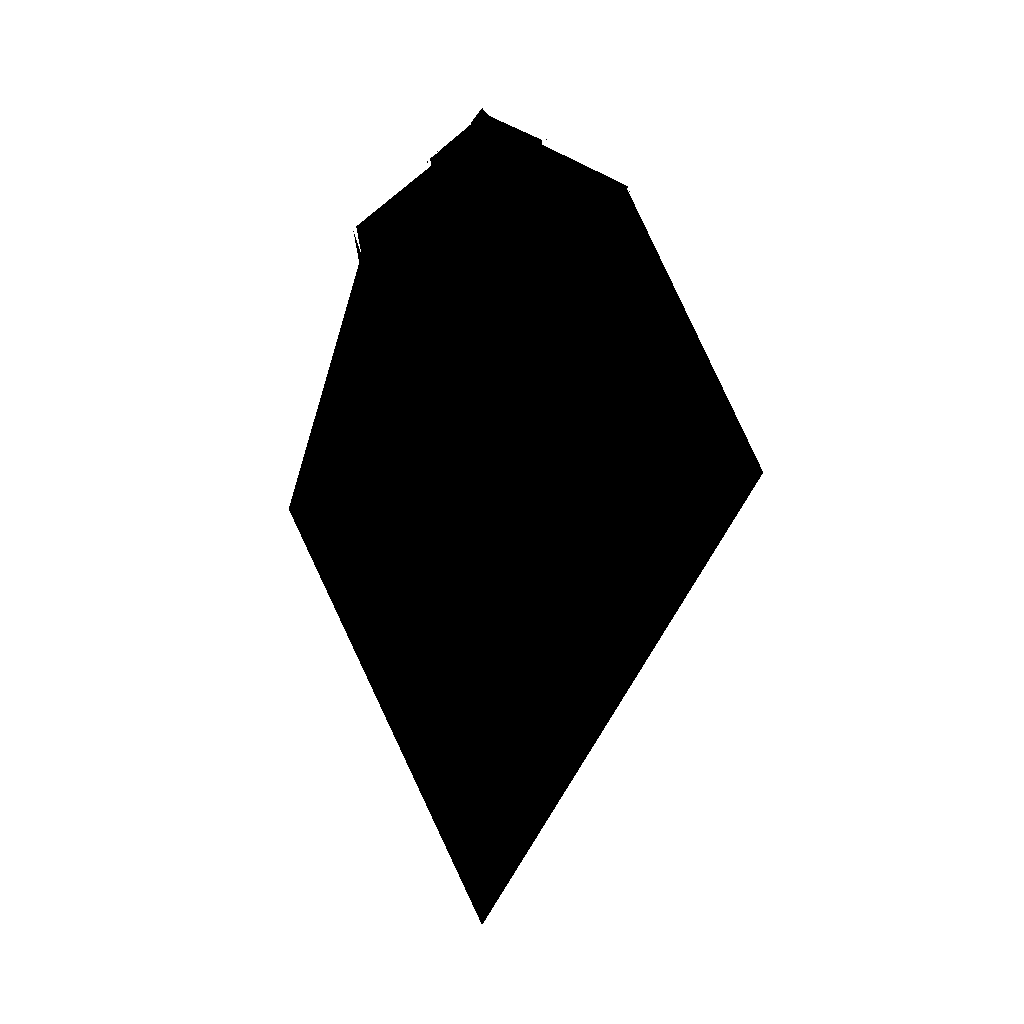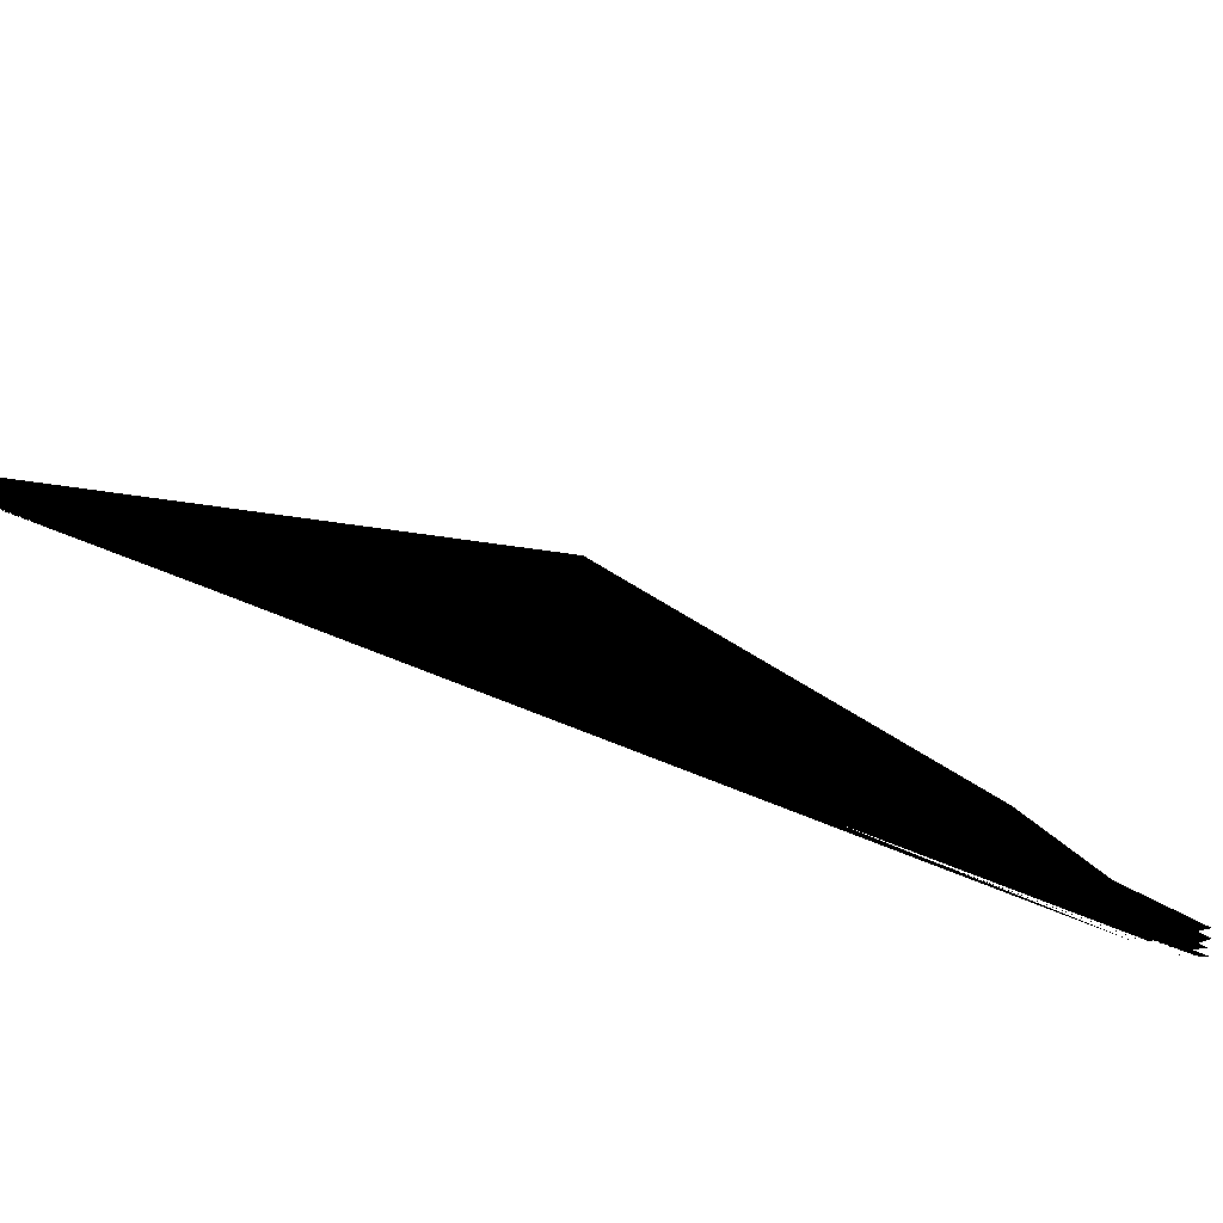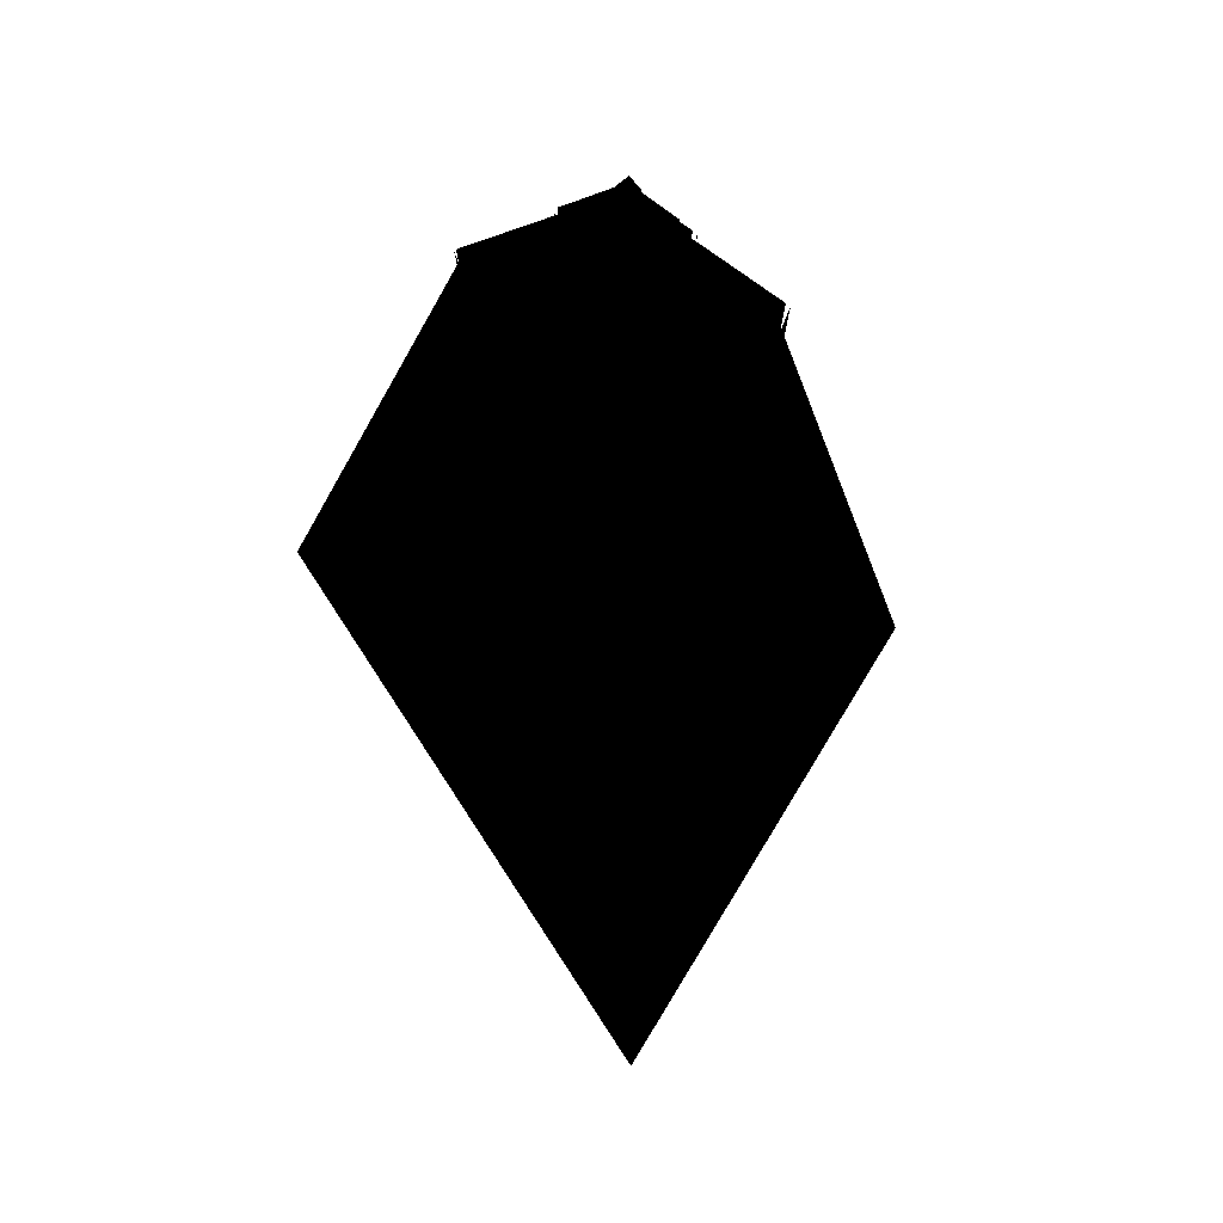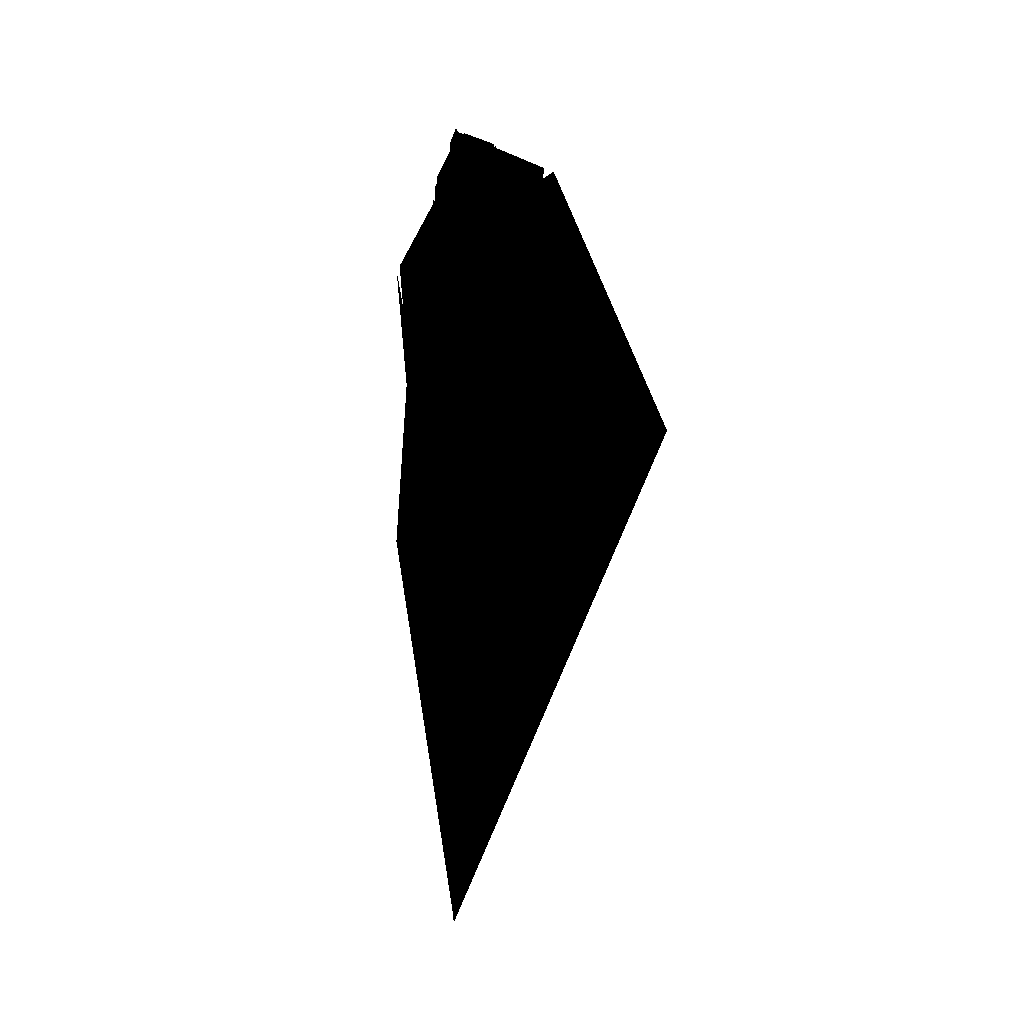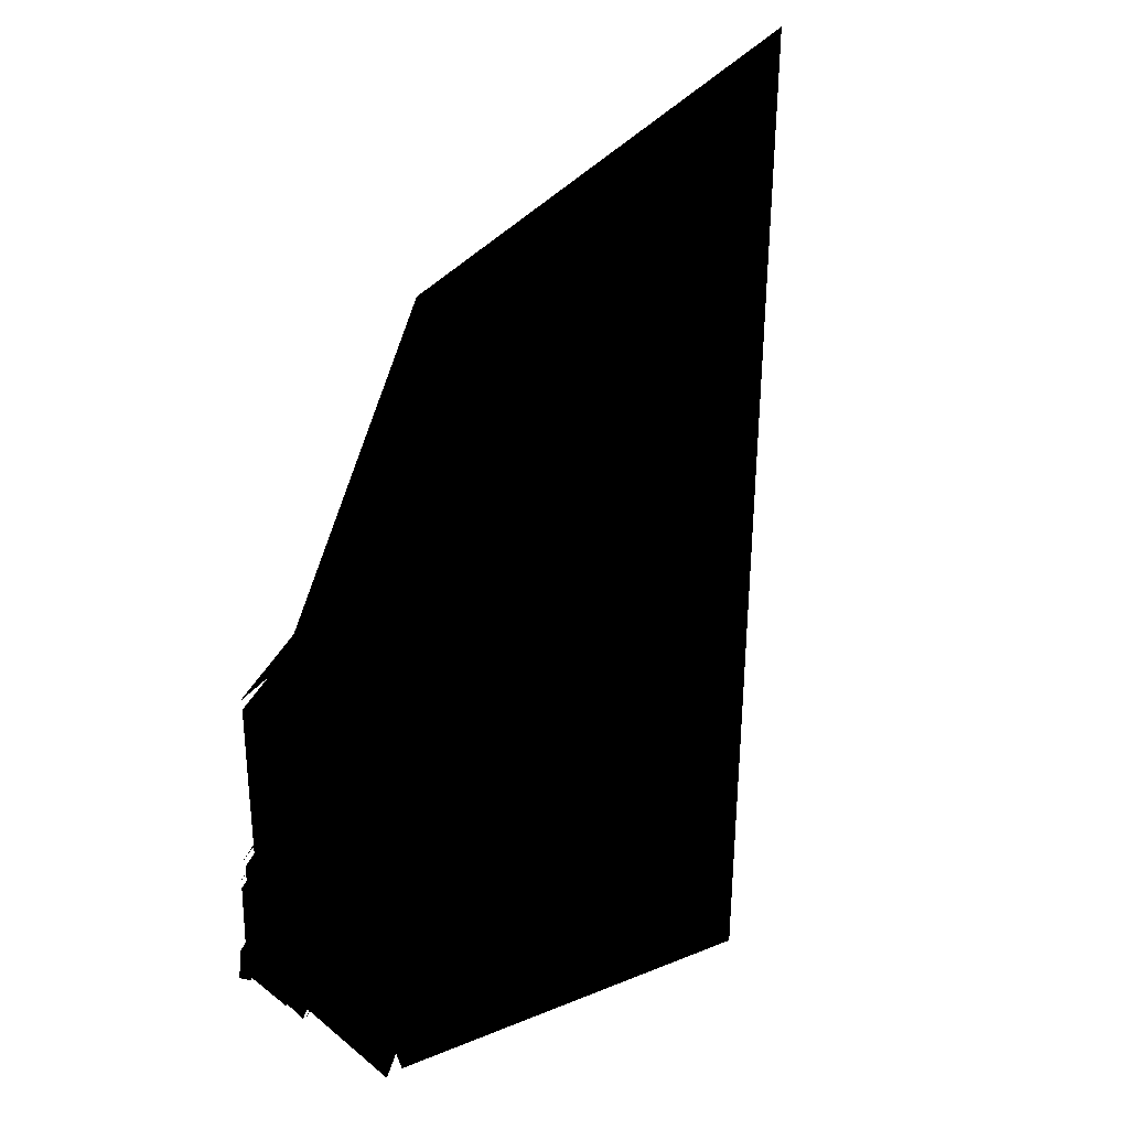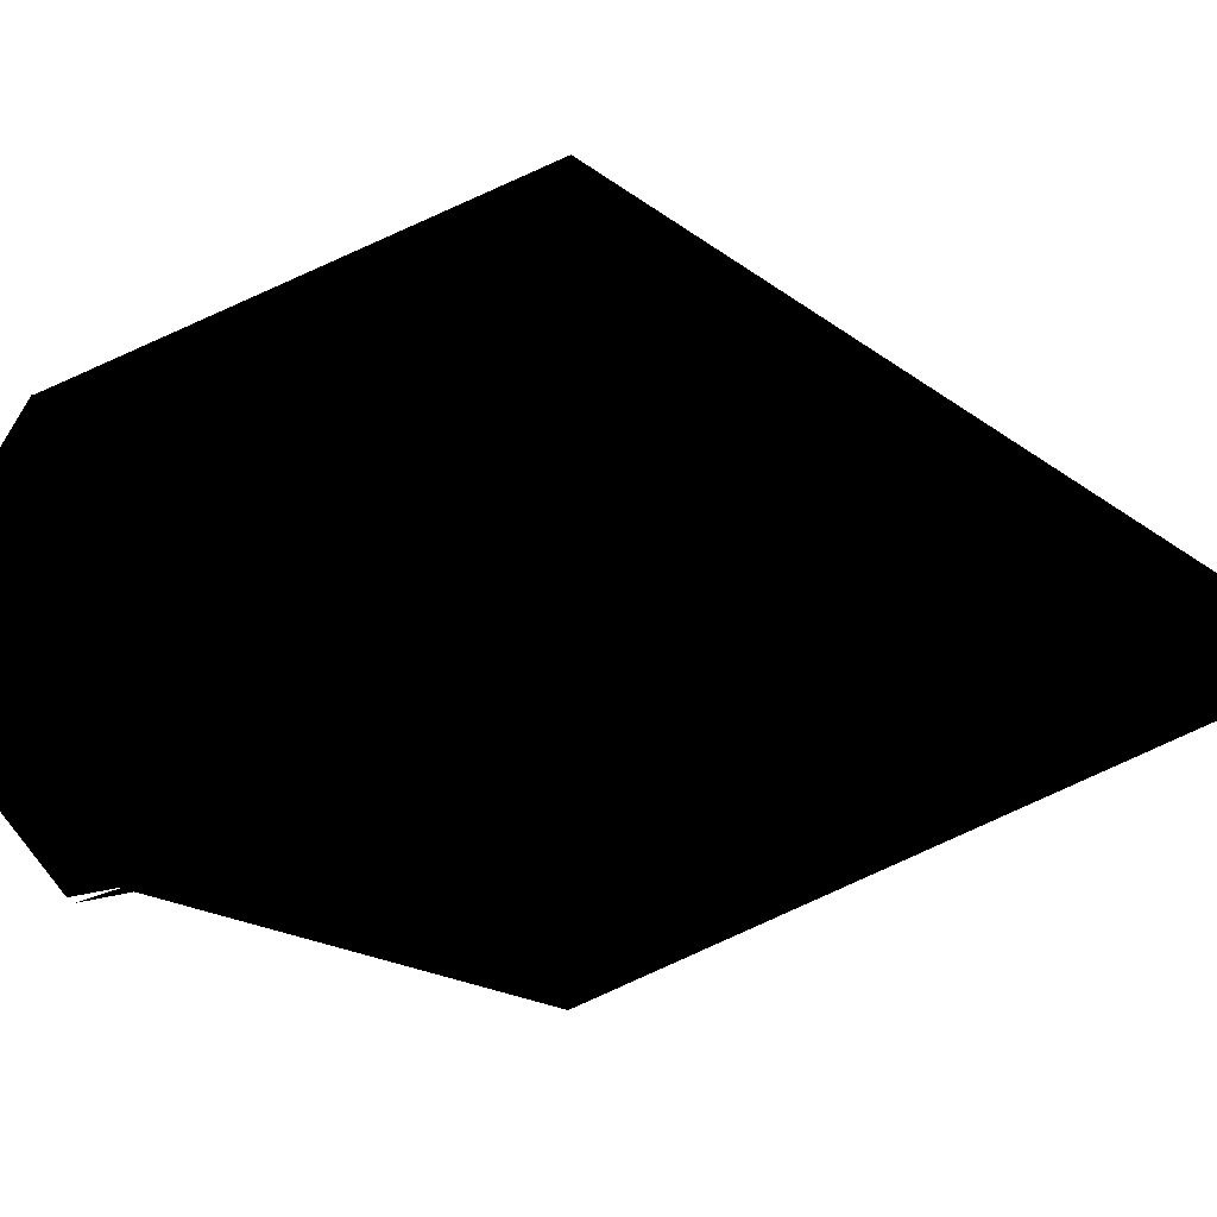
<metadata>
{"format":"obj","ext":"obj","renderer":"f3d","projection":"perspective","resolution":1024,"background":"white","views":[{"elev":-9.0,"azim":-88.2,"up":"+Y"},{"elev":-60.4,"azim":66.8,"up":"+Z"},{"elev":-26.1,"azim":-128.8,"up":"+Y"},{"elev":-13.5,"azim":-53.7,"up":"+Y"},{"elev":-48.3,"azim":-23.7,"up":"+Z"},{"elev":2.2,"azim":-91.2,"up":"+Z"}]}
</metadata>
<code>
v 6322 284.8 2909
v 6323 617.1 2909
v 6345 583.7 2856
v 6301 583.7 2961
v 6319 -95.01 2908
g polygon0
f 1 2 3
f 1 4 2
f 5 4 1
f 1 3 5
v 6318 -111.1 2907
v 6319 152.9 2908
v 6346 584.3 2853
v 6298 584.3 2965
g polygon1
f 6 7 8
f 6 9 7
v 6324 278.8 2910
v 6328 614.9 2911
v 6380 530.2 2784
v 6273 530.2 3037
v 6319 -99.65 2908
g polygon2
f 10 11 12
f 10 13 11
f 14 13 10
f 10 12 14
v 6318 -111 2907
v 6320 153.3 2908
v 6379 526.1 2781
v 6270 526.1 3038
g polygon3
f 15 16 17
f 15 18 16
v 6318 279.6 2907
v 6318 616.7 2907
v 6336 588.7 2867
v 6301 588.7 2948
v 6319 -93.4 2907
g polygon4
f 19 20 21
f 19 22 20
f 23 22 19
f 19 21 23
v 6318 -111.1 2907
v 6318 148.1 2907
v 6336 589 2863
v 6299 589 2951
g polygon5
f 24 25 26
f 24 27 25
v 6315 287.5 2906
v 6315 620.2 2906
v 6318 608.1 2896
v 6310 608.1 2915
v 6318 -94.51 2907
g polygon6
f 28 29 30
f 28 31 29
f 32 31 28
f 28 30 32
v 6318 -111 2907
v 6315 162.2 2906
v 6316 608 2893
v 6307 608 2915
g polygon7
f 33 34 35
f 33 36 34
v 6302 291.6 2970
v 6282 274.3 3151
v 6287 532.1 3037
v 6318 -111 2907
v 6352 291.6 2852
v 6468 274.3 2711
v 6390 532.1 2795
g polygon8
f 37 38 39
f 37 40 38
f 41 40 37
f 41 42 40
f 43 42 41
f 39 41 37
f 39 43 41

</code>
